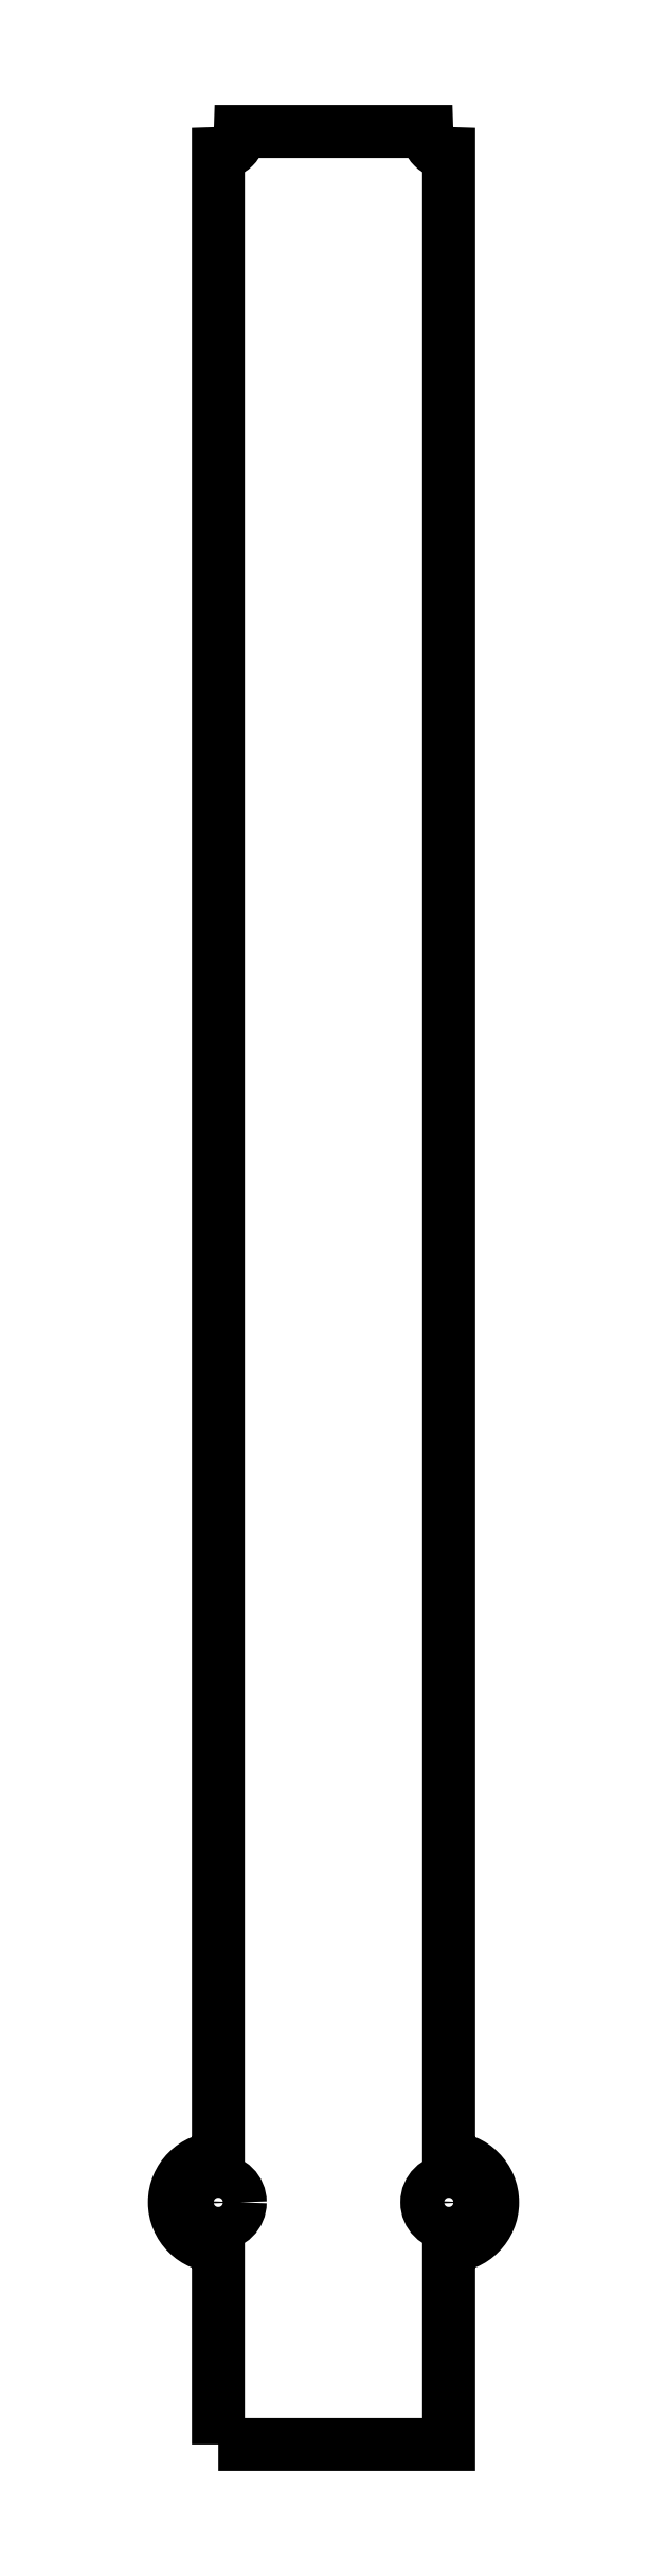
<metadata>
{"format":"dxf","ext":"dxf","renderer":"ezdxf+matplotlib","layout":"modelspace","background":"white","min_lineweight":24,"dpi":150}
</metadata>
<code>
0
SECTION
2
ENTITIES
0
CIRCLE
8
0
10
-277.1
20
-102
30
0
40
2
210
0
220
0
230
1
0
CIRCLE
8
0
10
-298.1
20
-102
30
0
40
2
210
0
220
0
230
1
0
LWPOLYLINE
8
0
90
10
70
1
43
0
10
-298.1
20
-124
10
-277.1
20
-124
10
-277.1
20
-106
42
1
10
-277.1
20
-97.96
10
-277.1
20
84.5
42
-0.4142
10
-279.1
20
86.5
10
-296.1
20
86.5
42
-0.4142
10
-298.1
20
84.5
10
-298.1
20
-97.96
42
1
10
-298.1
20
-106
0
ENDSEC
0
EOF

</code>
